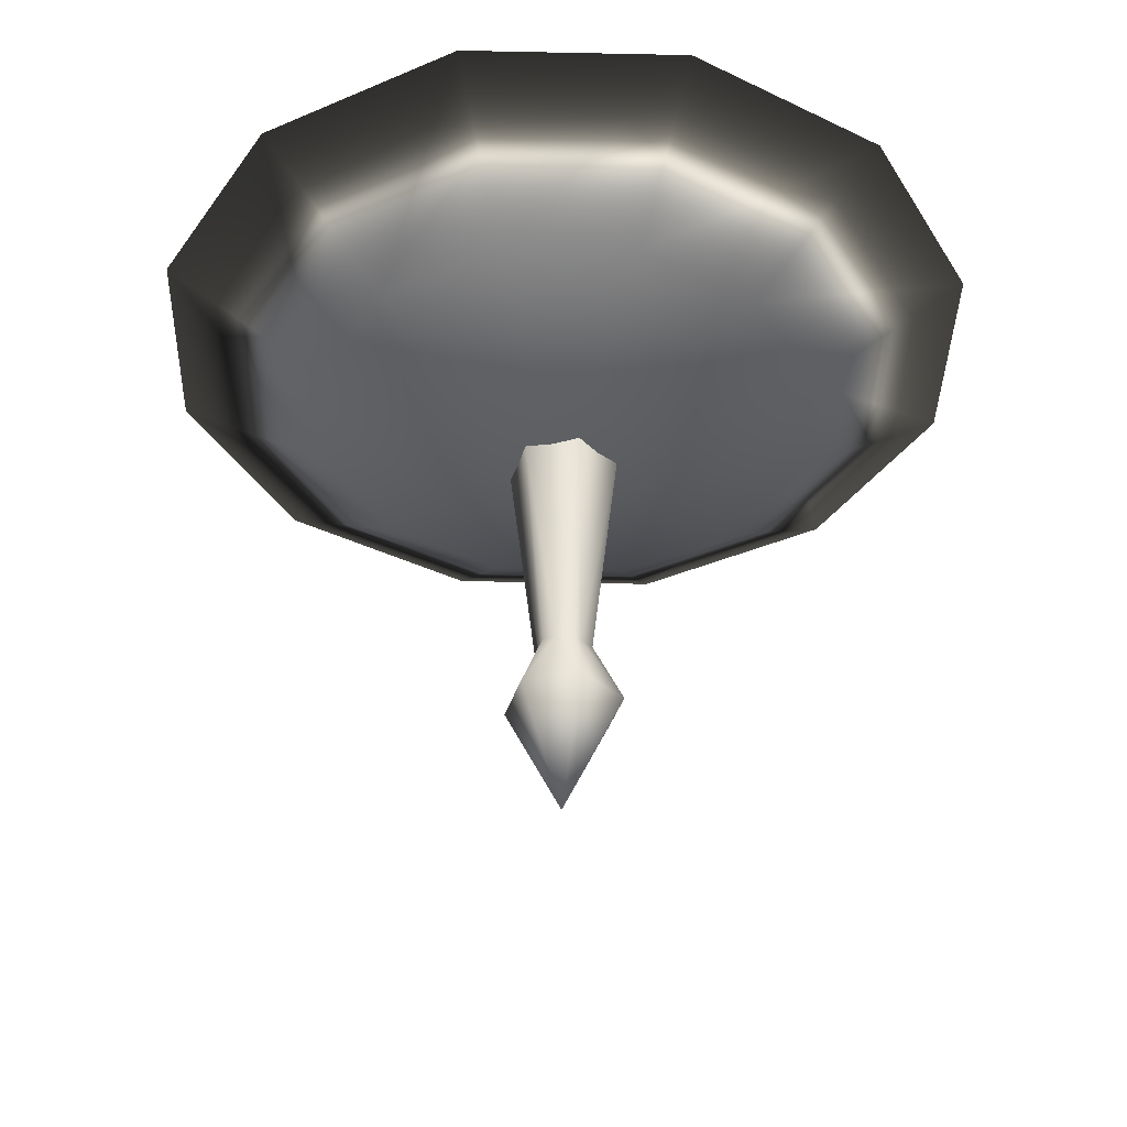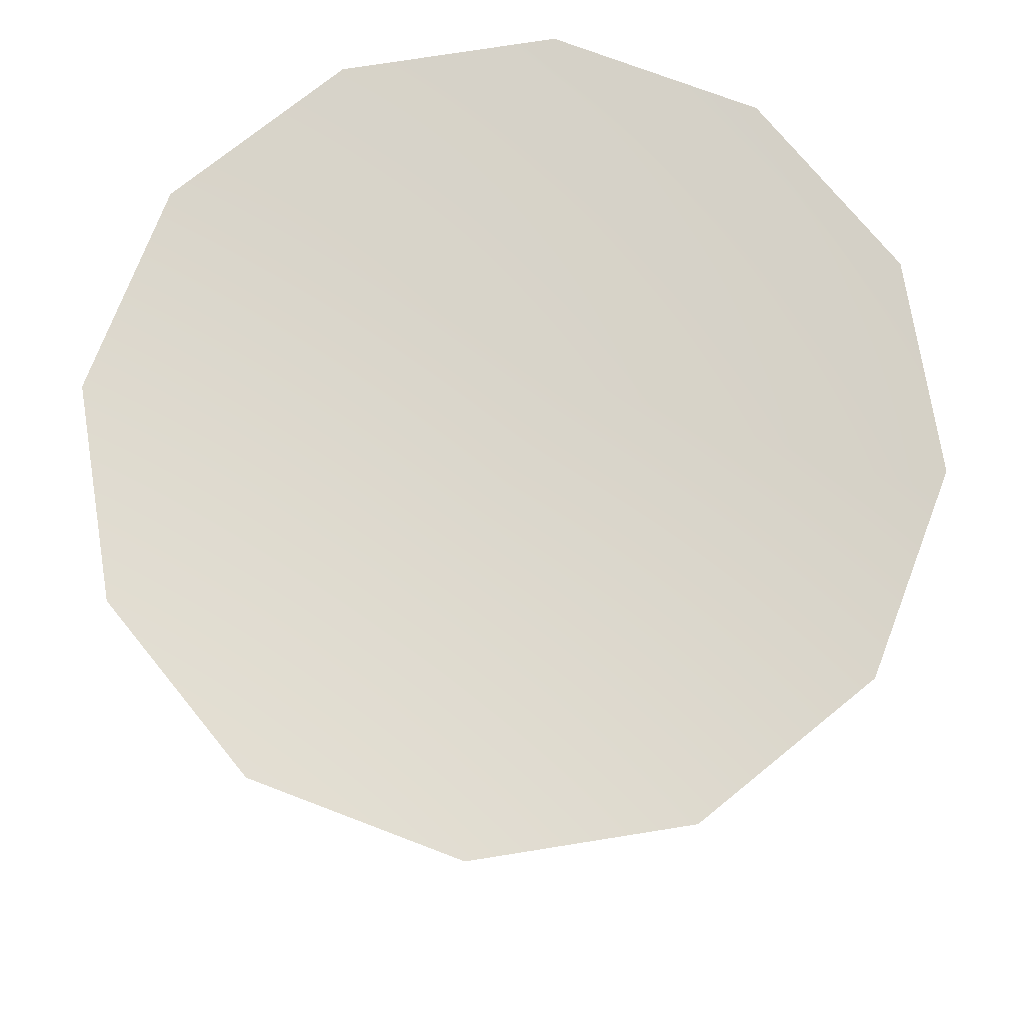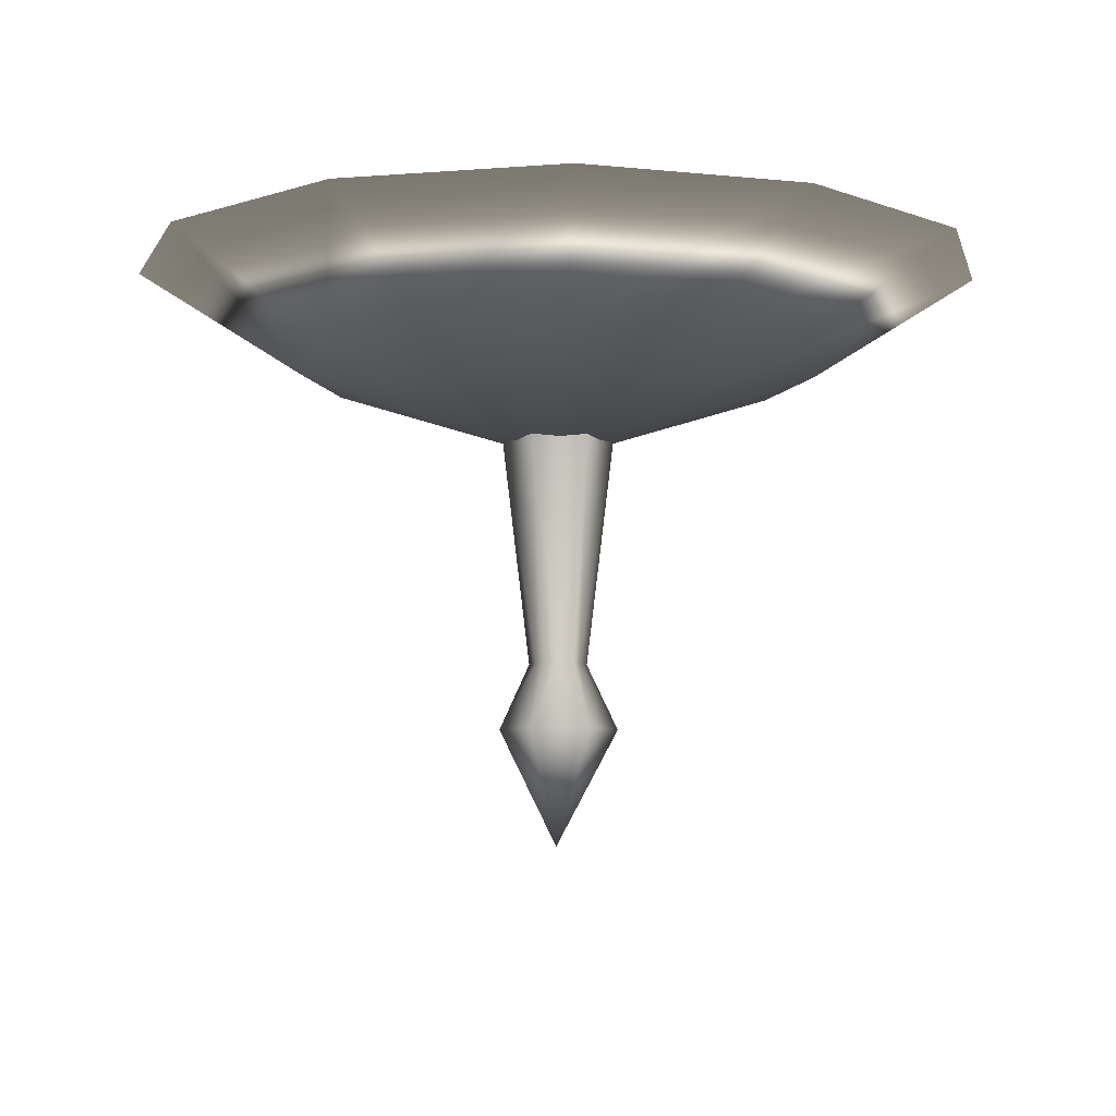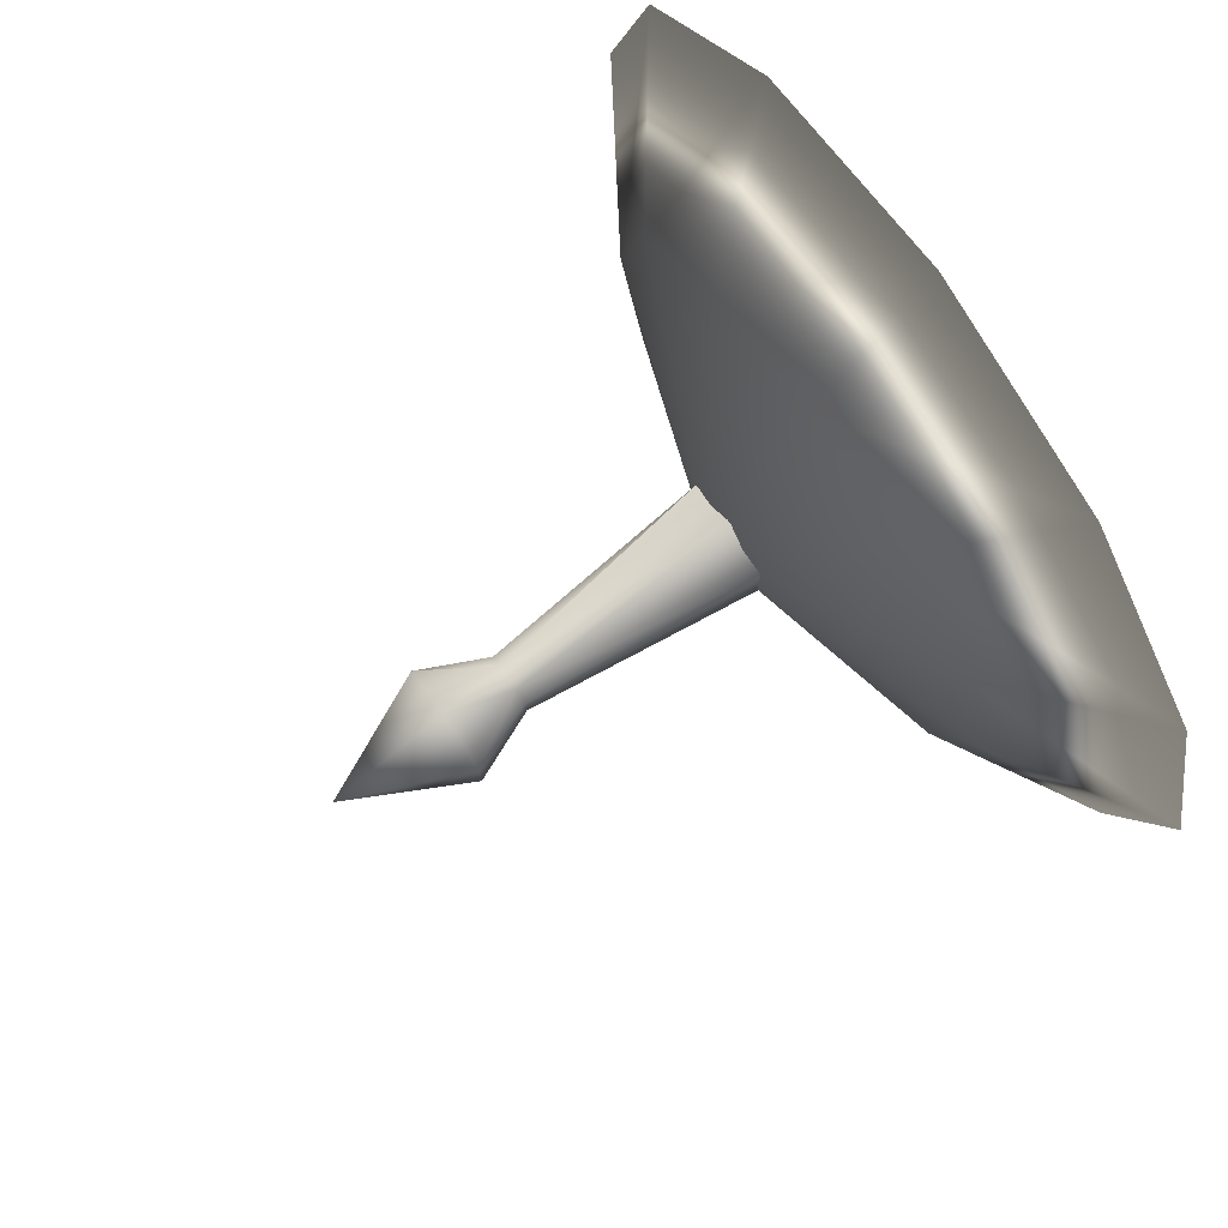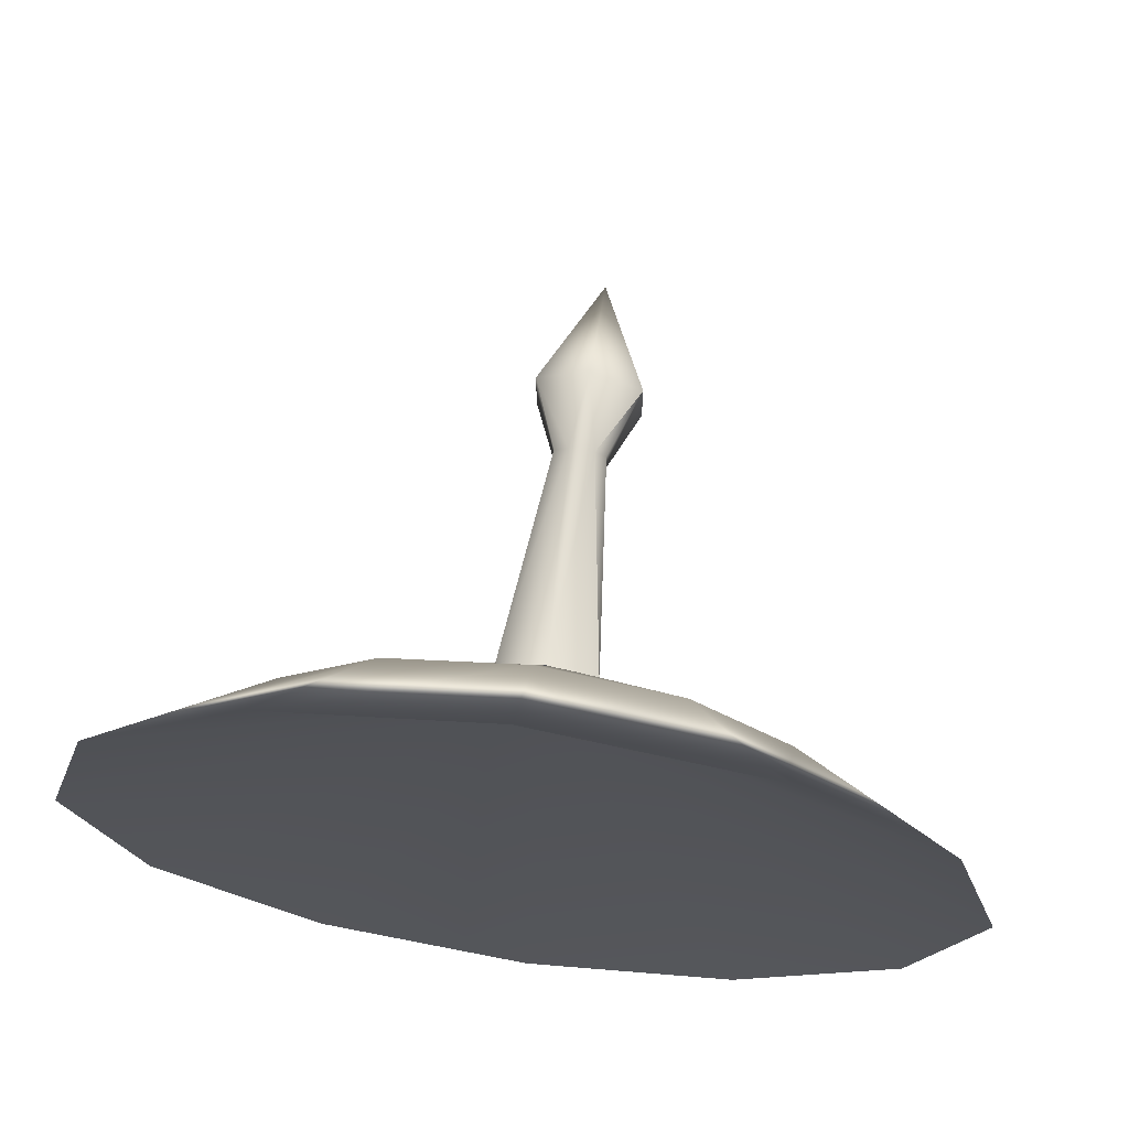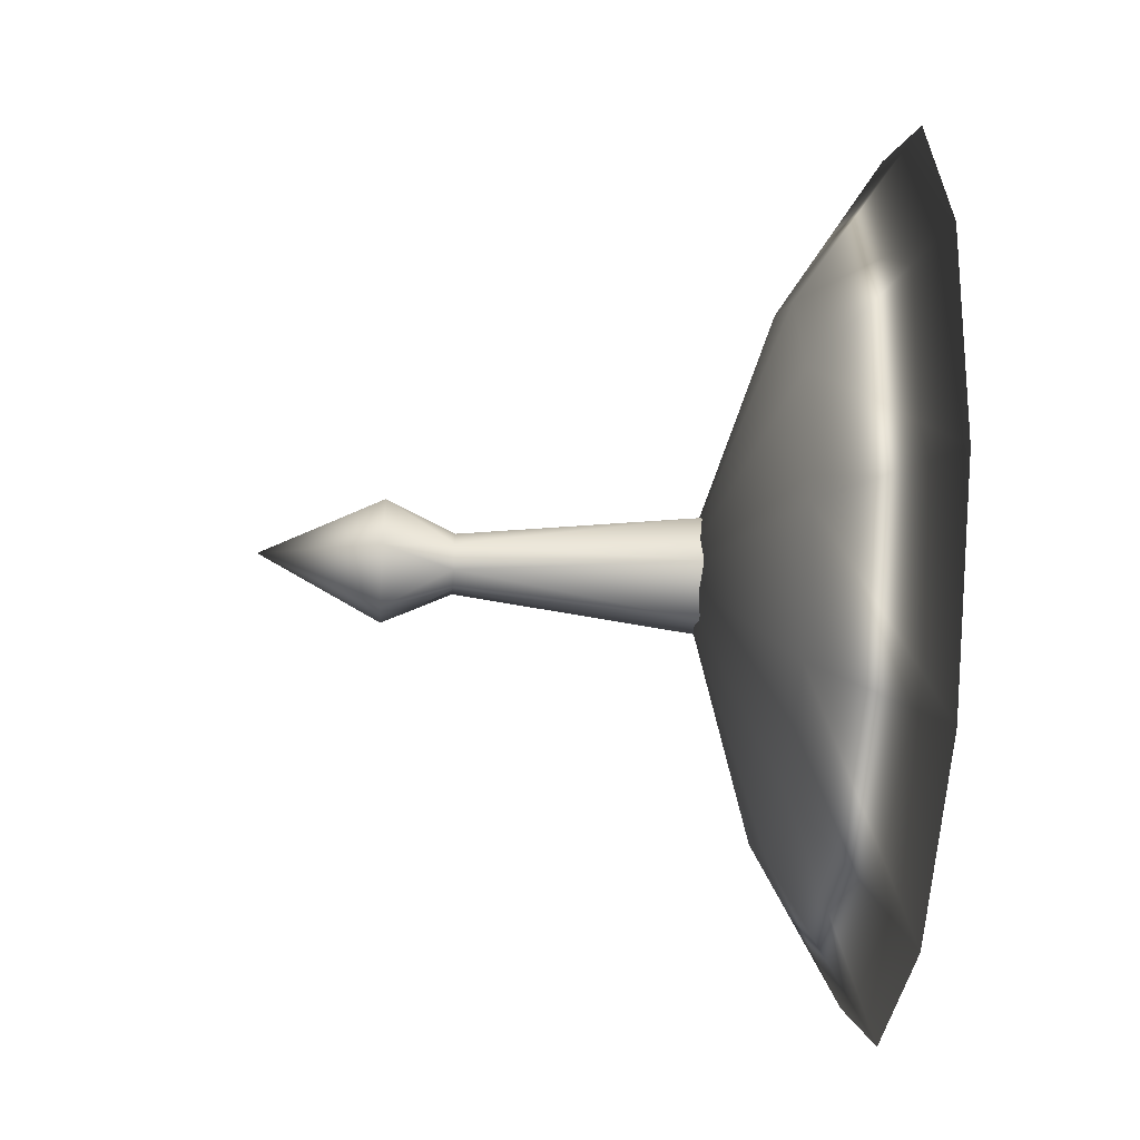
<metadata>
{"format":"obj","ext":"obj","renderer":"f3d","projection":"perspective","resolution":1024,"background":"white","views":[{"elev":-37.7,"azim":103.5,"up":"+Y"},{"elev":73.6,"azim":-84.1,"up":"+Y"},{"elev":-6.9,"azim":88.1,"up":"+Y"},{"elev":77.6,"azim":55.5,"up":"+Z"},{"elev":69.7,"azim":-172.1,"up":"+Z"},{"elev":-45.2,"azim":86.0,"up":"+Z"}]}
</metadata>
<code>
g Hp
v 0.0002354 4.23 -0.04053
v 4.528 7.219 7.803
v 0.0002356 7.219 9.016
v 7.843 7.219 4.488
v 9.057 7.219 -0.04053
v 7.843 7.219 -4.569
v 4.528 7.219 -7.884
v 0.0002347 7.219 -9.097
v -4.528 7.219 -7.884
v -7.843 7.219 -4.569
v -9.056 7.219 -0.04053
v -7.843 7.219 4.488
v -4.528 7.219 7.803
v 7.381 10.77 12.74
v 0.0002353 10.77 14.72
v 12.78 10.77 7.34
v 14.76 10.77 -0.04053
v 12.78 10.77 -7.422
v 7.381 10.77 -12.82
v 0.000234 10.77 -14.8
v -7.381 10.77 -12.82
v -12.78 10.77 -7.422
v -14.76 10.77 -0.04053
v -12.78 10.77 7.34
v -7.381 10.77 12.74
v 0.0002357 5.392 -0.04053
v 0.0002357 -9.27 0.02222
v 1.776 -5.248 0.9615
v 0.0002359 -5.248 1.987
v 1.776 -5.248 -1.089
v 0.0002358 -5.248 -2.114
v -1.775 -5.248 -1.089
v -1.775 -5.248 0.9615
v 0.3889 -2.988 0.7366
v 0.0002357 -2.988 0.961
v 0.8676 -2.988 0.4602
v 1.681 4.861 0.9297
v 0.8676 -2.988 0.01141
v 0.8676 -2.988 -0.5413
v 1.681 4.861 -1.011
v 0.4789 -2.988 -0.7657
v 0.0002357 -2.988 -1.042
v 0.0002353 4.861 -1.981
v -0.3884 -2.988 -0.8177
v -0.3884 -2.988 -0.8177
v -0.8671 -2.988 -0.5413
v -1.68 4.861 -1.011
v -1.775 -5.248 -1.089
v -0.8671 -2.988 -0.0925
v -0.8671 -2.988 0.4602
v -1.68 4.861 0.9297
v -1.775 -5.248 0.9615
v -0.4784 -2.988 0.6846
v -0.4784 -2.988 0.6846
v 0.0002354 4.861 1.9
v 0.0002354 4.861 -0.04053
v 0.0002354 4.861 1.9
v 1.681 4.861 0.9297
v 1.681 4.861 -1.011
v 0.0002353 4.861 -1.981
v -1.68 4.861 -1.011
v -1.68 4.861 0.9297
v -1.68 4.861 0.9297
f 3 1 2
f 2 1 4
f 4 1 5
f 5 1 6
f 6 1 7
f 7 1 8
f 8 1 9
f 9 1 10
f 10 1 11
f 11 1 12
f 12 1 13
f 13 1 3
f 15 3 14
f 14 3 2
f 14 2 16
f 16 2 4
f 16 4 17
f 17 4 5
f 17 5 18
f 18 5 6
f 18 6 19
f 19 6 7
f 19 7 20
f 20 7 8
f 20 8 21
f 21 8 9
f 21 9 22
f 22 9 10
f 22 10 23
f 23 10 11
f 23 11 24
f 24 11 12
f 24 12 25
f 25 12 13
f 25 13 15
f 15 13 3
f 14 26 15
f 16 26 14
f 17 26 16
f 18 26 17
f 19 26 18
f 20 26 19
f 21 26 20
f 22 26 21
f 23 26 22
f 24 26 23
f 25 26 24
f 15 26 25
f 29 27 28
f 28 27 30
f 30 27 31
f 31 27 32
f 32 27 33
f 33 27 29
f 35 29 34
f 37 34 36
f 36 28 38
f 40 38 39
f 39 30 41
f 43 41 42
f 42 31 44
f 47 45 46
f 46 48 49
f 51 49 50
f 50 52 53
f 55 54 35
f 58 56 57
f 59 56 58
f 60 56 59
f 61 56 60
f 62 56 61
f 57 56 62
f 55 35 34
f 55 34 37
f 36 34 28
f 34 29 28
f 37 36 38
f 37 38 40
f 39 38 30
f 38 28 30
f 40 39 41
f 40 41 43
f 42 41 31
f 41 30 31
f 43 42 45
f 43 45 47
f 46 45 48
f 44 31 32
f 47 46 49
f 47 49 51
f 50 49 52
f 49 48 52
f 51 50 53
f 63 54 55
f 35 54 29
f 54 33 29

</code>
